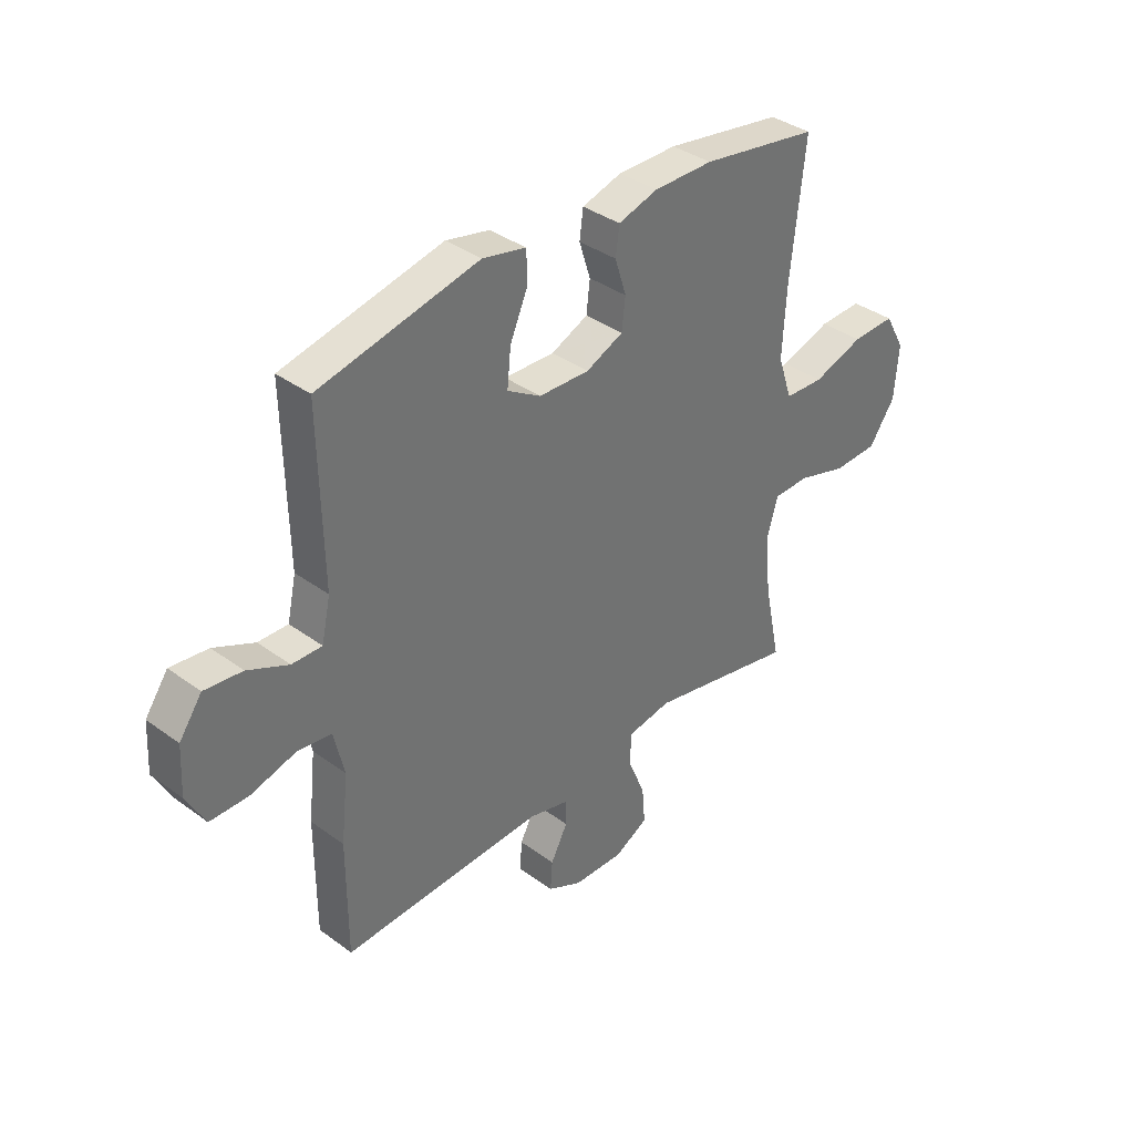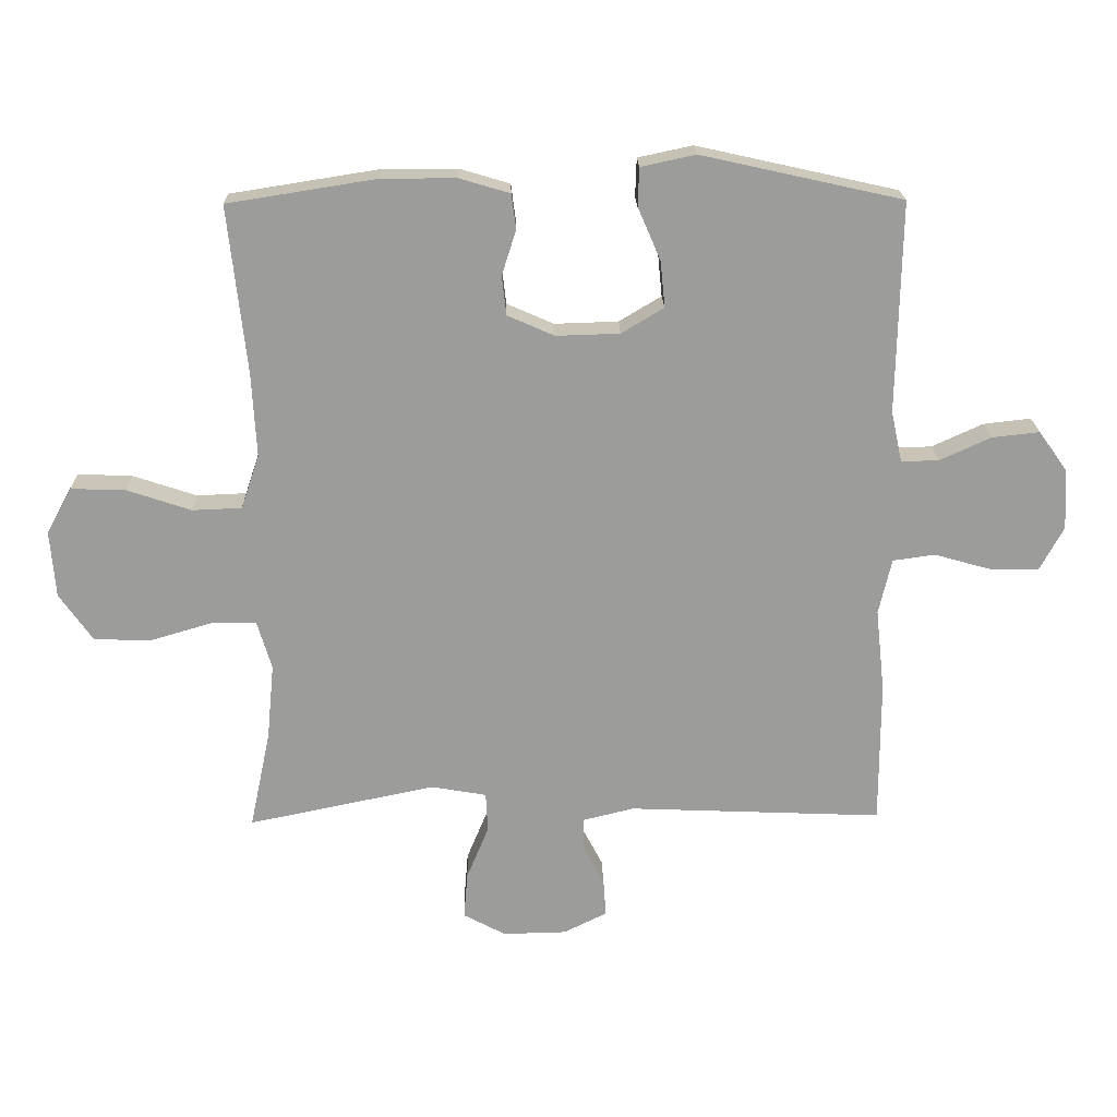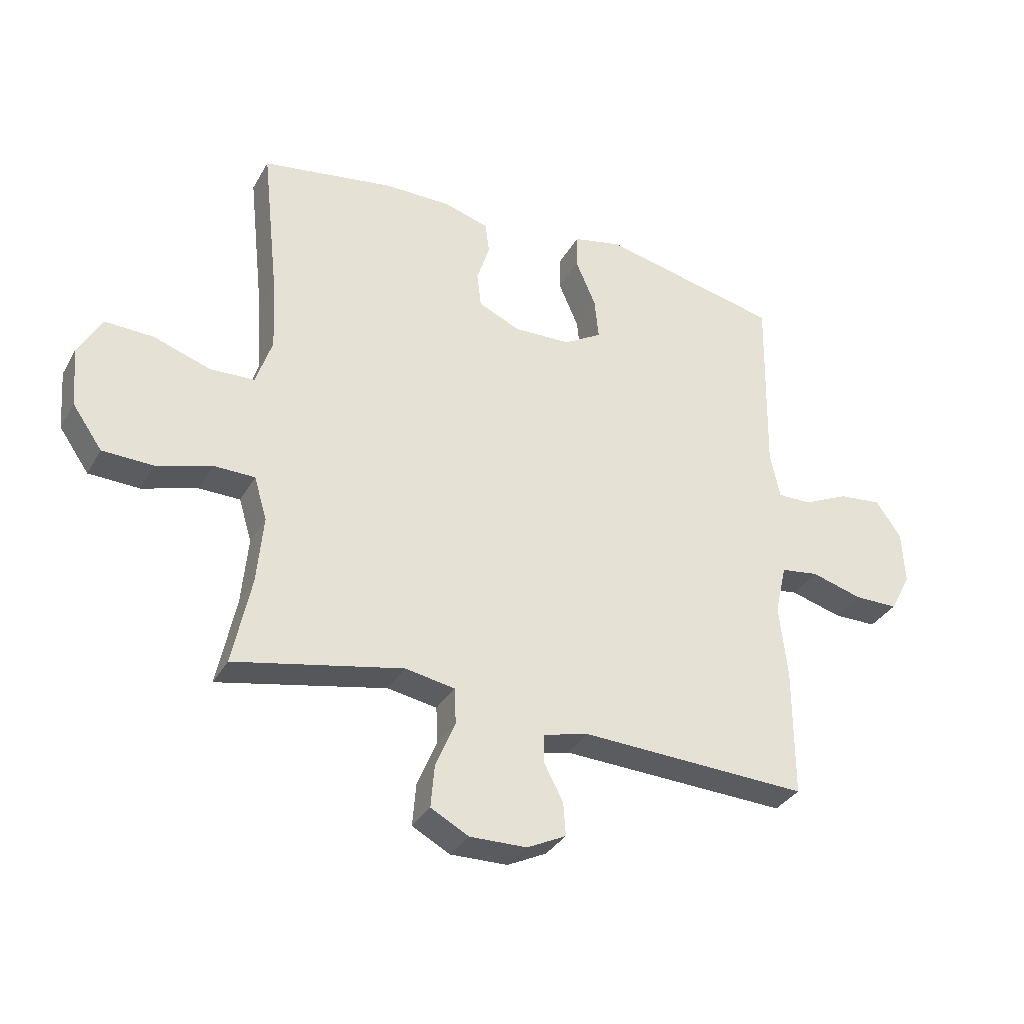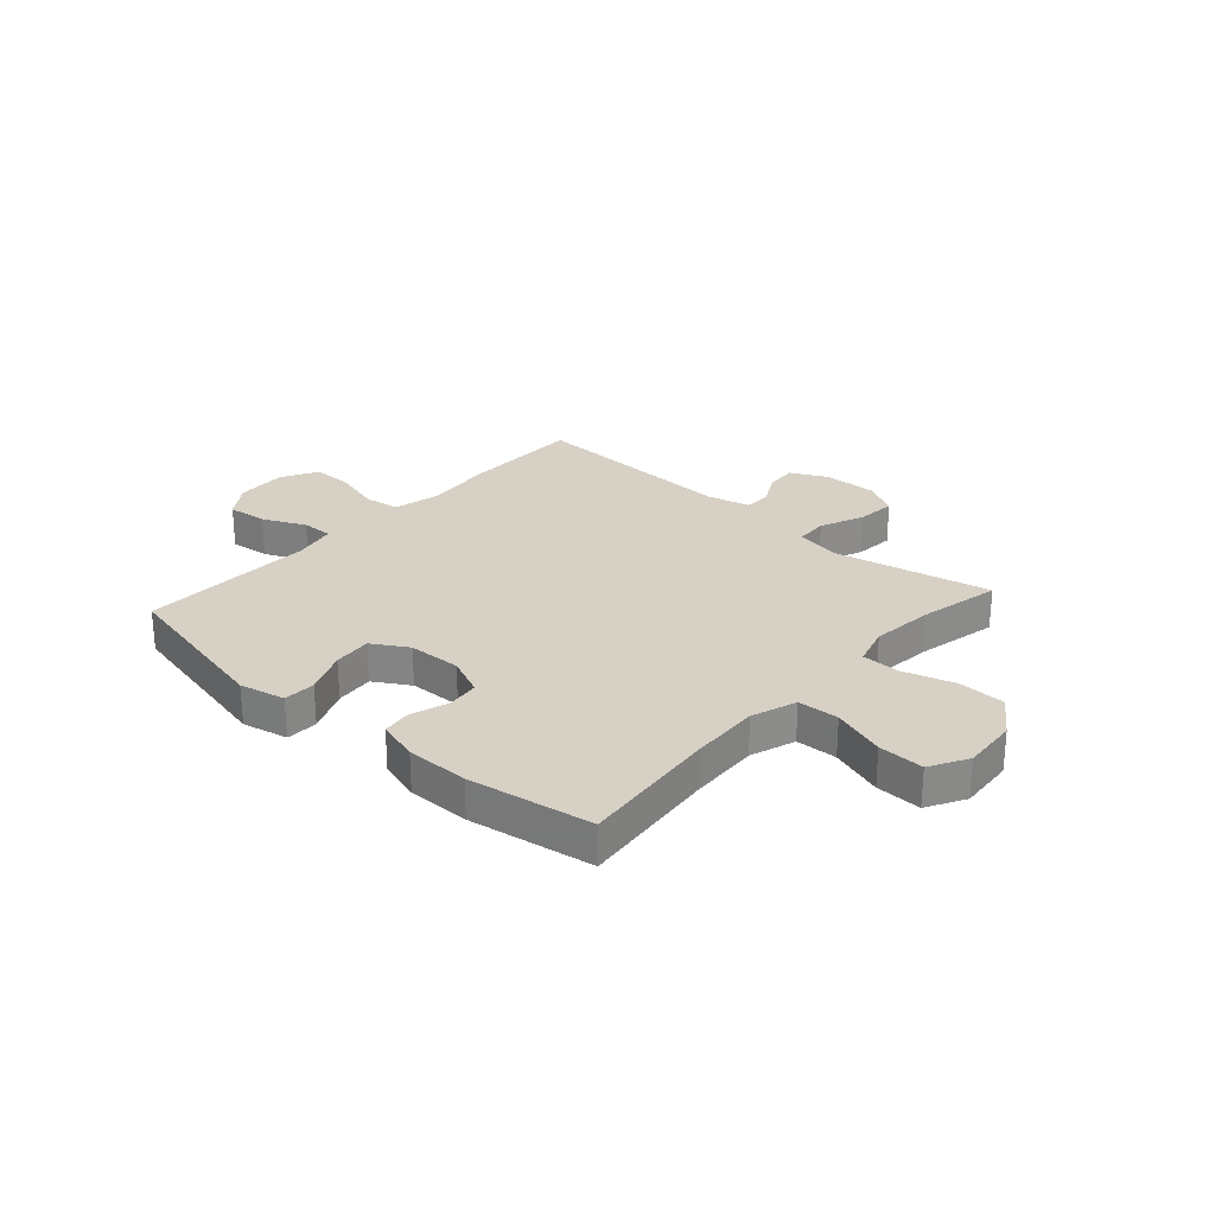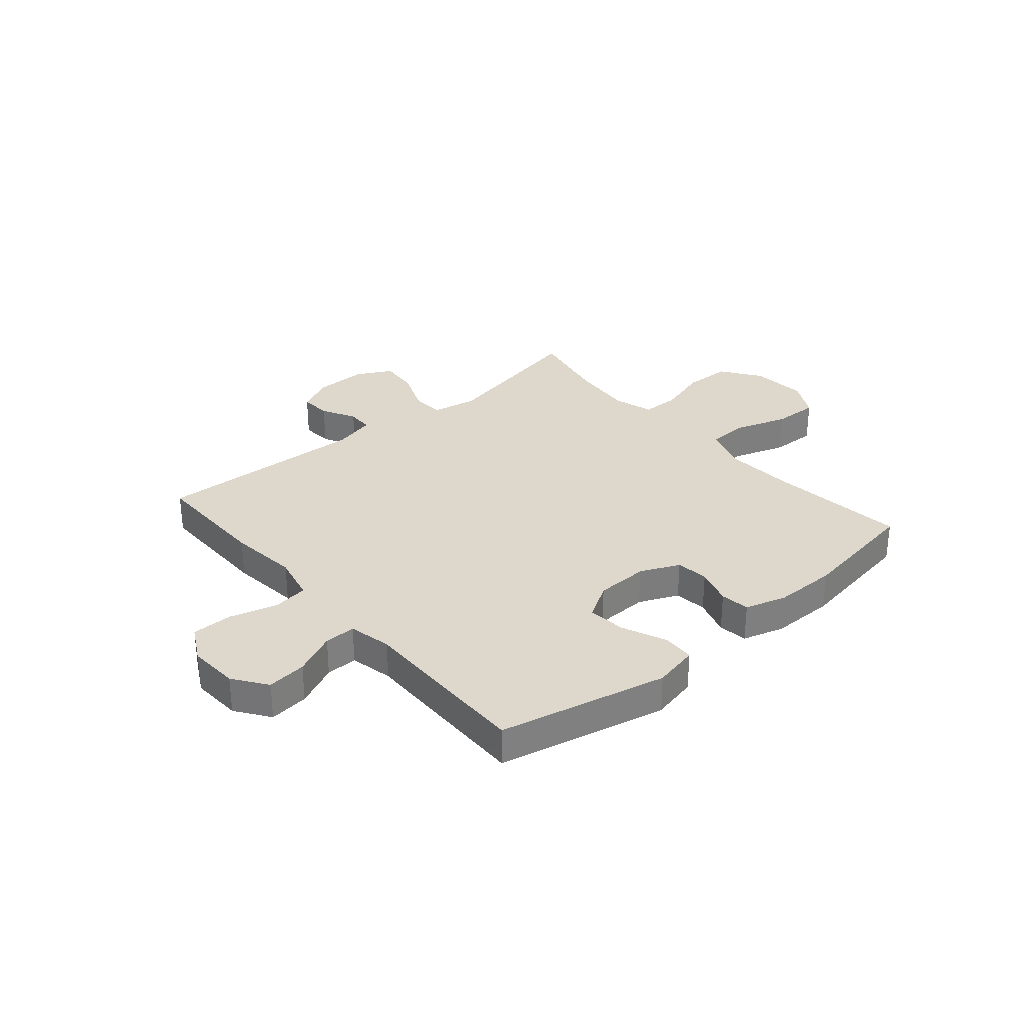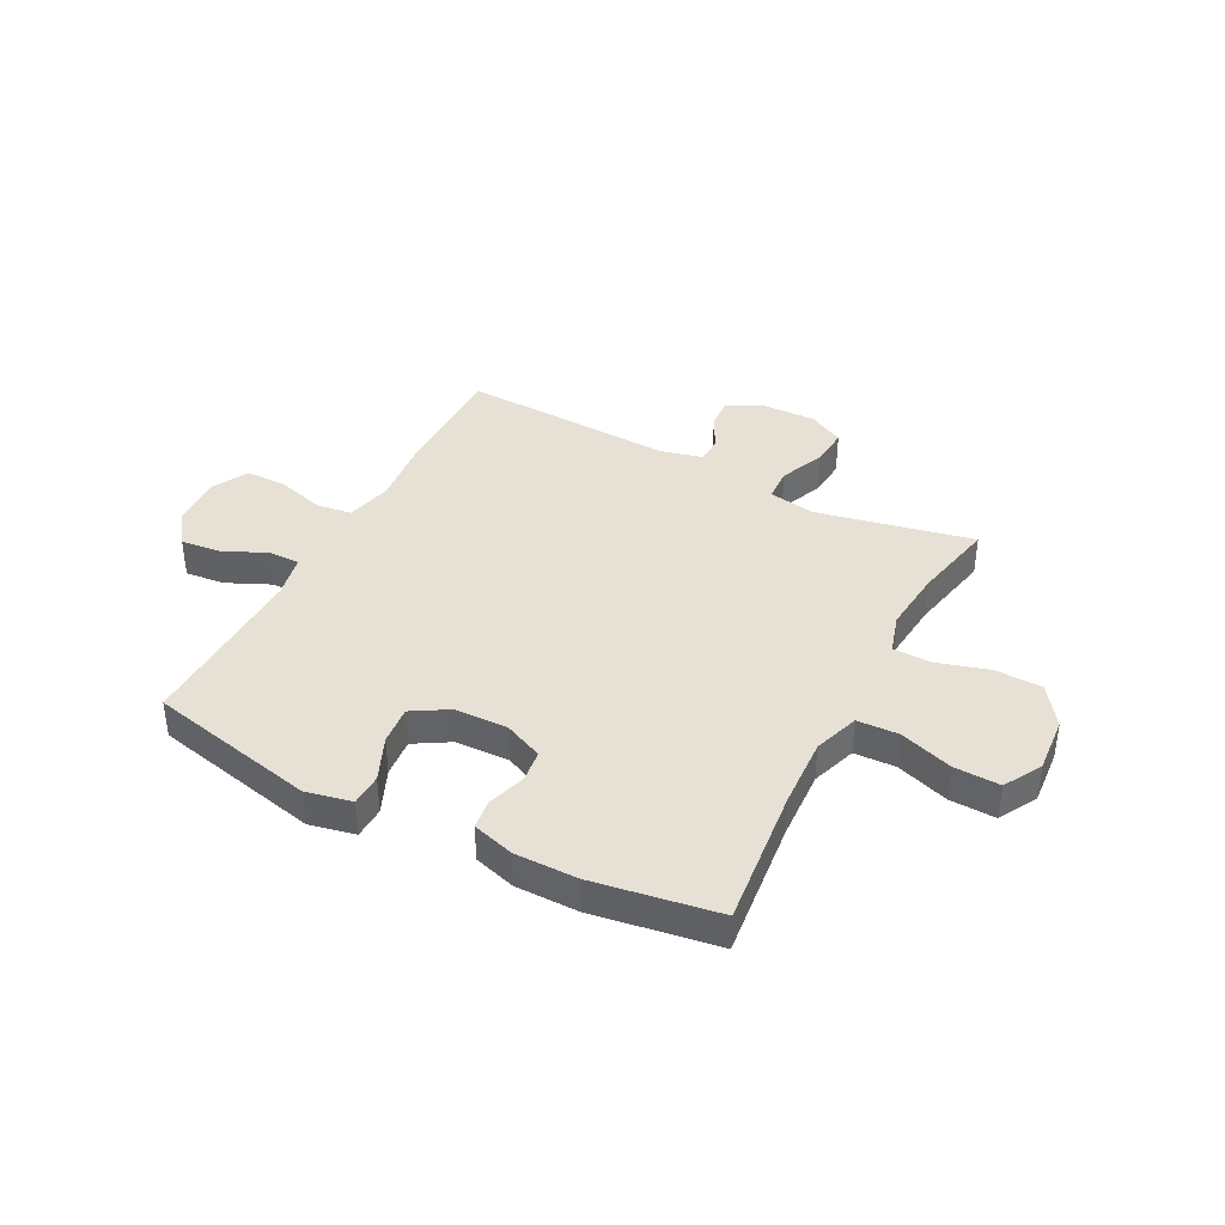
<metadata>
{"format":"obj","ext":"obj","renderer":"f3d","projection":"perspective","resolution":1024,"background":"white","views":[{"elev":36.7,"azim":-46.5,"up":"+Z"},{"elev":20.2,"azim":178.5,"up":"+Z"},{"elev":-33.6,"azim":154.4,"up":"+Z"},{"elev":26.6,"azim":41.8,"up":"+Y"},{"elev":31.2,"azim":-40.6,"up":"+Y"},{"elev":39.3,"azim":27.5,"up":"+Y"}]}
</metadata>
<code>
v -0.5 0.07 0.5
v -0.191 0.07 0.569
v -0.107 0.07 0.551
v -0.105 0.07 0.492
v -0.14 0.07 0.411
v -0.147 0.07 0.34
v -0.082 0.07 0.301
v 0.016 0.07 0.298
v 0.088 0.07 0.33
v 0.095 0.07 0.39
v 0.073 0.07 0.459
v 0.08 0.07 0.513
v 0.157 0.07 0.536
v 0.272 0.07 0.536
v 0.5 0.07 0.5
v 0.472 0.07 0.243
v 0.465 0.07 0.114
v 0.493 0.07 0.031
v 0.569 0.07 0.028
v 0.667 0.07 0.061
v 0.751 0.07 0.064
v 0.79 0.07 -0.006
v 0.782 0.07 -0.109
v 0.731 0.07 -0.182
v 0.644 0.07 -0.185
v 0.549 0.07 -0.157
v 0.479 0.07 -0.158
v 0.457 0.07 -0.232
v 0.468 0.07 -0.348
v 0.5 0.07 -0.5
v 0.212 0.07 -0.441
v 0.127 0.07 -0.456
v 0.124 0.07 -0.517
v 0.158 0.07 -0.599
v 0.164 0.07 -0.671
v 0.099 0.07 -0.706
v 0.001 0.07 -0.704
v -0.066 0.07 -0.671
v -0.062 0.07 -0.614
v -0.029 0.07 -0.551
v -0.03 0.07 -0.502
v -0.108 0.07 -0.483
v -0.5 0.07 -0.5
v -0.5 0.07 -0.278
v -0.486 0.07 -0.15
v -0.506 0.07 -0.064
v -0.571 0.07 -0.055
v -0.659 0.07 -0.08
v -0.734 0.07 -0.08
v -0.77 0.07 -0.013
v -0.765 0.07 0.08
v -0.721 0.07 0.142
v -0.648 0.07 0.134
v -0.569 0.07 0.098
v -0.511 0.07 0.097
v -0.494 0.07 0.176
v -0.5 0 0.5
v -0.191 0 0.569
v -0.107 0 0.551
v -0.105 0 0.492
v -0.14 0 0.411
v -0.147 0 0.34
v -0.082 0 0.301
v 0.016 0 0.298
v 0.088 0 0.33
v 0.095 0 0.39
v 0.073 0 0.459
v 0.08 0 0.513
v 0.157 0 0.536
v 0.272 0 0.536
v 0.5 0 0.5
v 0.472 0 0.243
v 0.465 0 0.114
v 0.493 0 0.031
v 0.569 0 0.028
v 0.667 0 0.061
v 0.751 0 0.064
v 0.79 0 -0.006
v 0.782 0 -0.109
v 0.731 0 -0.182
v 0.644 0 -0.185
v 0.549 0 -0.157
v 0.479 0 -0.158
v 0.457 0 -0.232
v 0.468 0 -0.348
v 0.5 0 -0.5
v 0.212 0 -0.441
v 0.127 0 -0.456
v 0.124 0 -0.517
v 0.158 0 -0.599
v 0.164 0 -0.671
v 0.099 0 -0.706
v 0.001 0 -0.704
v -0.066 0 -0.671
v -0.062 0 -0.614
v -0.029 0 -0.551
v -0.03 0 -0.502
v -0.108 0 -0.483
v -0.5 0 -0.5
v -0.5 0 -0.278
v -0.486 0 -0.15
v -0.506 0 -0.064
v -0.571 0 -0.055
v -0.659 0 -0.08
v -0.734 0 -0.08
v -0.77 0 -0.013
v -0.765 0 0.08
v -0.721 0 0.142
v -0.648 0 0.134
v -0.569 0 0.098
v -0.511 0 0.097
v -0.494 0 0.176
f 52 53 54
f 51 52 54
f 50 51 54
f 49 50 54
f 48 49 54
f 47 48 54
f 46 47 54 55
f 45 46 55 56
f 42 43 44 45
f 56 1 2
f 45 56 2
f 42 45 2
f 41 42 2
f 38 39 40
f 37 38 40
f 36 37 40
f 35 36 40
f 34 35 40
f 33 34 40
f 32 33 40 41
f 29 30 31
f 28 29 31 32
f 27 28 32 41
f 24 25 26
f 23 24 26
f 22 23 26
f 21 22 26
f 20 21 26
f 19 20 26
f 18 19 26 27
f 17 18 27 41
f 14 15 16
f 13 14 16
f 12 13 16
f 11 12 16
f 10 11 16
f 9 10 16 17
f 8 9 17 41
f 2 3 4 5
f 2 5 6
f 41 2 6
f 7 8 41
f 6 7 41
f 110 109 108
f 110 108 107
f 110 107 106
f 110 106 105
f 110 105 104
f 110 104 103
f 111 110 103 102
f 112 111 102 101
f 101 100 99 98
f 58 57 112
f 58 112 101
f 58 101 98
f 58 98 97
f 96 95 94
f 96 94 93
f 96 93 92
f 96 92 91
f 96 91 90
f 96 90 89
f 97 96 89 88
f 87 86 85
f 88 87 85 84
f 97 88 84 83
f 82 81 80
f 82 80 79
f 82 79 78
f 82 78 77
f 82 77 76
f 82 76 75
f 83 82 75 74
f 97 83 74 73
f 72 71 70
f 72 70 69
f 72 69 68
f 72 68 67
f 72 67 66
f 73 72 66 65
f 97 73 65 64
f 61 60 59 58
f 62 61 58
f 62 58 97
f 97 64 63
f 97 63 62
f 1 57 58 2
f 2 58 59 3
f 3 59 60 4
f 4 60 61 5
f 5 61 62 6
f 6 62 63 7
f 7 63 64 8
f 8 64 65 9
f 9 65 66 10
f 10 66 67 11
f 11 67 68 12
f 12 68 69 13
f 13 69 70 14
f 14 70 71 15
f 15 71 72 16
f 16 72 73 17
f 17 73 74 18
f 18 74 75 19
f 19 75 76 20
f 20 76 77 21
f 21 77 78 22
f 22 78 79 23
f 23 79 80 24
f 24 80 81 25
f 25 81 82 26
f 26 82 83 27
f 27 83 84 28
f 28 84 85 29
f 29 85 86 30
f 30 86 87 31
f 31 87 88 32
f 32 88 89 33
f 33 89 90 34
f 34 90 91 35
f 35 91 92 36
f 36 92 93 37
f 37 93 94 38
f 38 94 95 39
f 39 95 96 40
f 40 96 97 41
f 41 97 98 42
f 42 98 99 43
f 43 99 100 44
f 44 100 101 45
f 45 101 102 46
f 46 102 103 47
f 47 103 104 48
f 48 104 105 49
f 49 105 106 50
f 50 106 107 51
f 51 107 108 52
f 52 108 109 53
f 53 109 110 54
f 54 110 111 55
f 55 111 112 56
f 56 112 57 1

</code>
